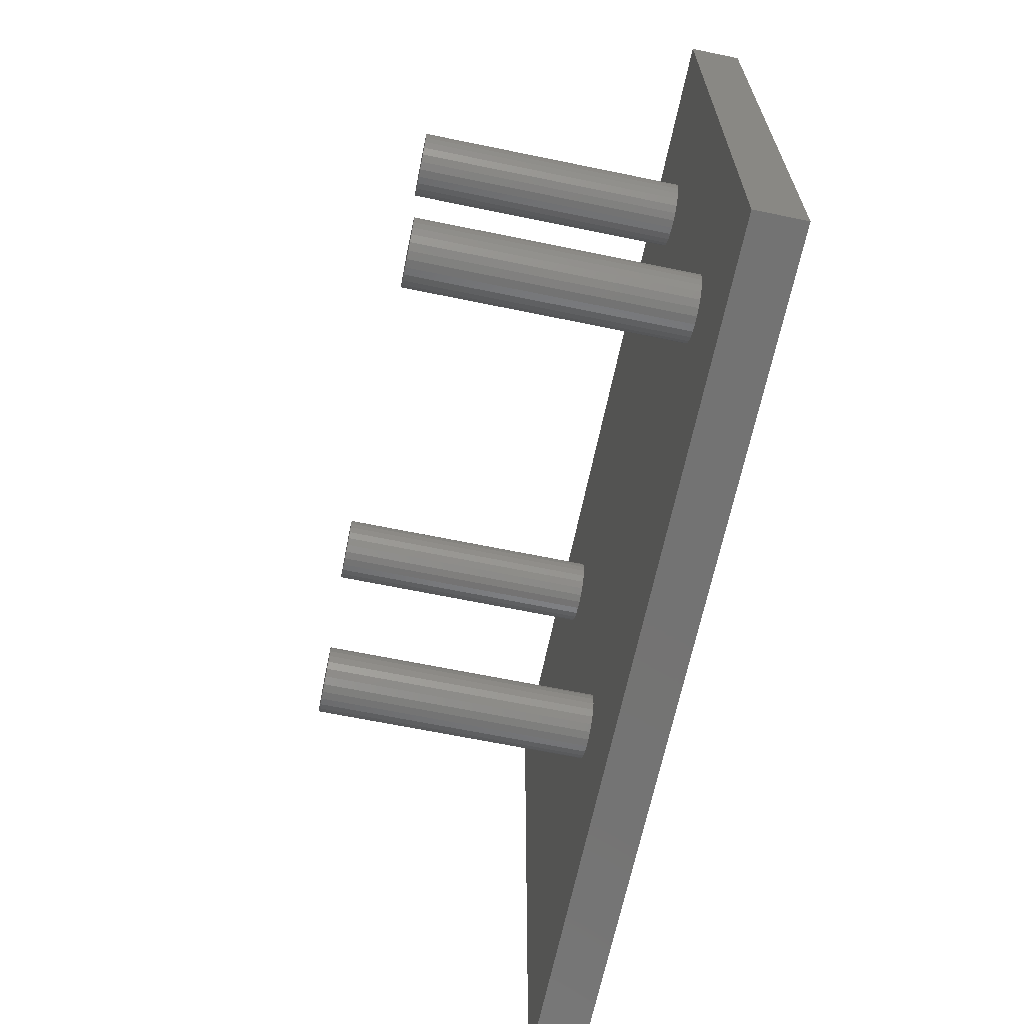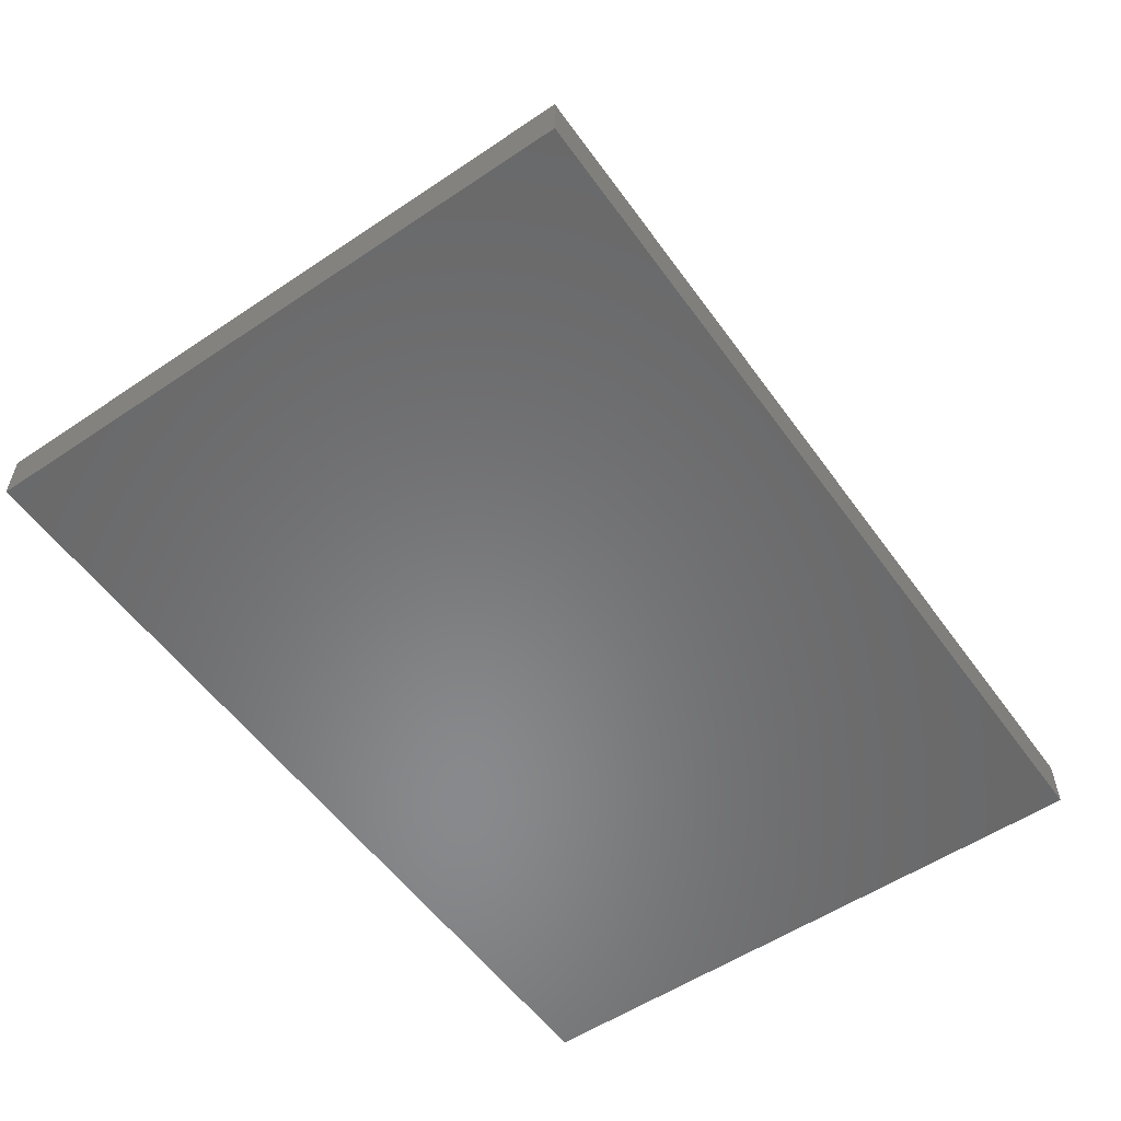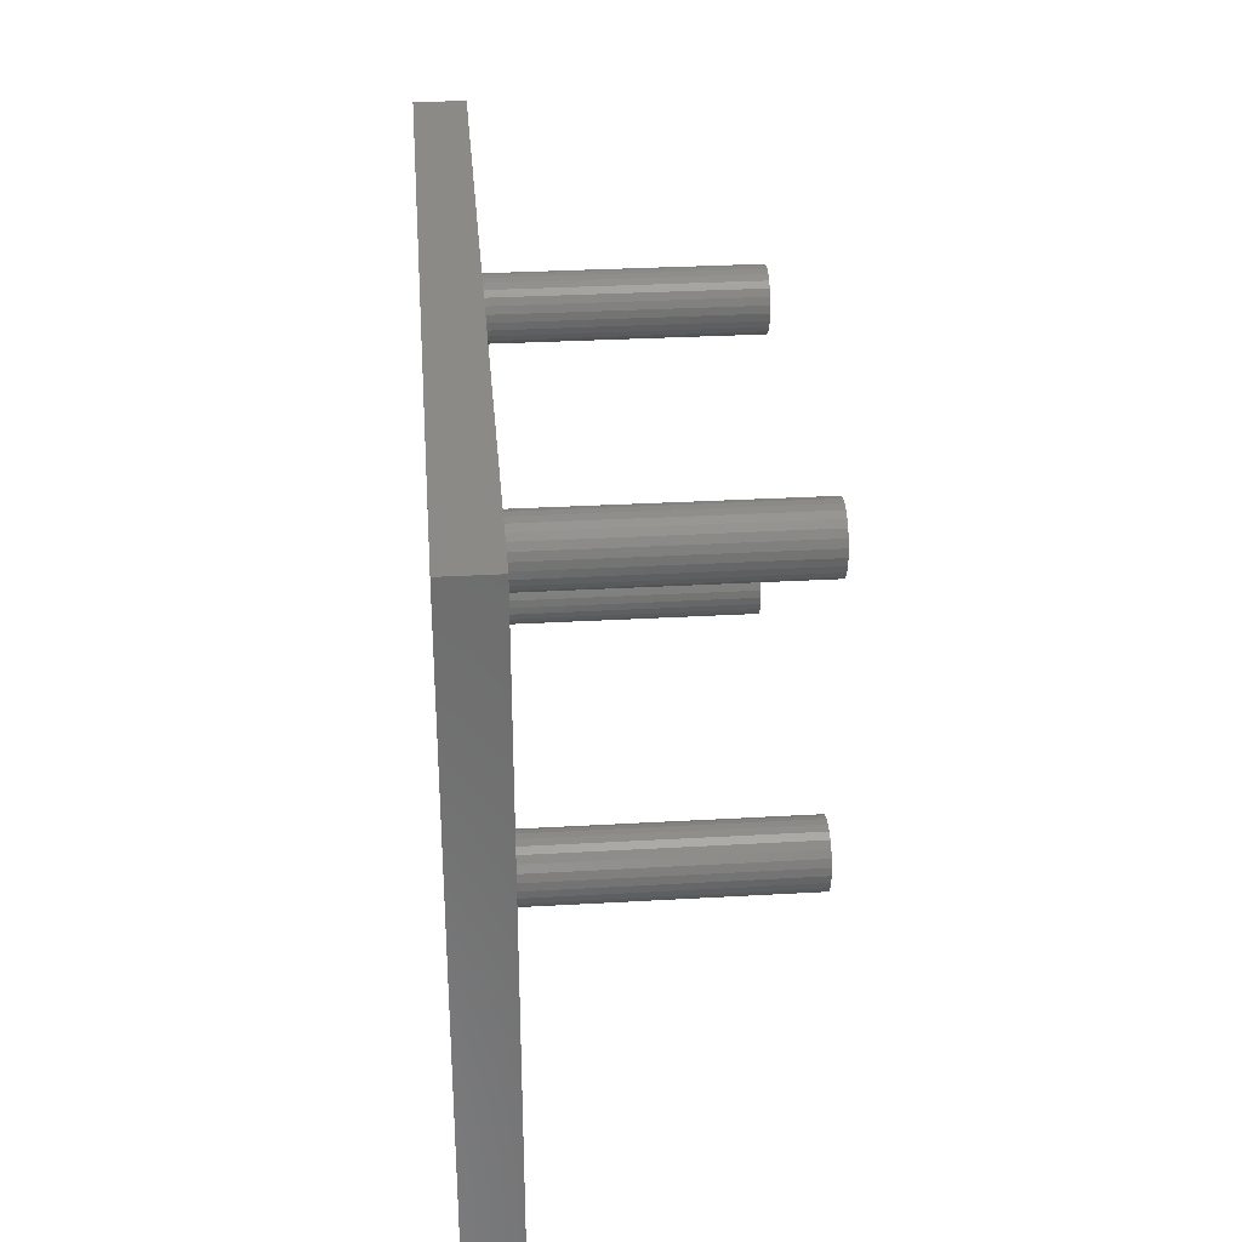
<metadata>
{"format":"stl","ext":"stl","renderer":"f3d","projection":"perspective","resolution":1024,"background":"white","views":[{"elev":-65.5,"azim":78.3,"up":"+Y"},{"elev":-55.4,"azim":125.2,"up":"+Z"},{"elev":31.1,"azim":-94.7,"up":"+Y"}]}
</metadata>
<code>
# stl→obj: 324 verts, 644 faces
v 0.6831 -0.7734 -0.01587
v -1.004 -0.7734 0.06349
v -1.004 -0.7734 -0.01587
v 0.6831 -0.7734 0.06349
v -1.004 0.3949 0.06349
v -1.004 0.3949 -0.01587
v 0.6831 0.3949 -0.01587
v 0.6831 0.3949 0.06349
v -1.004 -0.7734 -0.03175
v 0.6831 -0.7734 -0.03175
v -0.489 -0.5075 0.06349
v -0.5001 -0.4977 0.06349
v -0.5085 -0.4855 0.06349
v -0.4759 -0.5144 0.06349
v -0.5137 -0.4717 0.06349
v -0.4615 -0.5179 0.06349
v -0.5155 -0.457 0.06349
v -0.4467 -0.5179 0.06349
v -0.5137 -0.4423 0.06349
v -0.5085 -0.4284 0.06349
v -0.5001 0.07517 0.06349
v -0.5001 -0.4163 0.06349
v -0.489 -0.4065 0.06349
v -0.489 0.06536 0.06349
v -0.4759 -0.3996 0.06349
v -0.5085 0.08735 0.06349
v -0.4759 0.05849 0.06349
v -0.4615 -0.396 0.06349
v -0.5137 0.1012 0.06349
v -0.4615 0.05494 0.06349
v -0.5155 0.1159 0.06349
v -0.4467 0.05494 0.06349
v -0.4467 -0.396 0.06349
v -0.5137 0.1306 0.06349
v -0.4324 0.05849 0.06349
v -0.4324 -0.3996 0.06349
v -0.5085 0.1444 0.06349
v -0.4193 0.06536 0.06349
v -0.4193 -0.4065 0.06349
v -0.5001 0.1566 0.06349
v -0.4082 0.07517 0.06349
v -0.4082 -0.4163 0.06349
v -0.489 0.1664 0.06349
v -0.3998 0.08735 0.06349
v -0.3998 -0.4284 0.06349
v -0.4759 0.1733 0.06349
v -0.4615 0.1768 0.06349
v -0.4467 0.1768 0.06349
v 0.3702 -0.5075 0.06349
v -0.4082 -0.4977 0.06349
v -0.4193 -0.5075 0.06349
v 0.3592 -0.4977 0.06349
v 0.3508 -0.4855 0.06349
v -0.3998 -0.4855 0.06349
v 0.3834 -0.5144 0.06349
v -0.4324 -0.5144 0.06349
v 0.3455 -0.4717 0.06349
v -0.3946 -0.4717 0.06349
v 0.3437 -0.457 0.06349
v -0.3928 -0.457 0.06349
v 0.3455 -0.4423 0.06349
v -0.3946 -0.4423 0.06349
v 0.3977 -0.5179 0.06349
v 0.4125 -0.5179 0.06349
v 0.4269 -0.5144 0.06349
v 0.3508 -0.4284 0.06349
v 0.44 -0.5075 0.06349
v 0.4511 -0.4977 0.06349
v 0.4595 -0.4855 0.06349
v 0.4647 -0.4717 0.06349
v 0.4665 -0.457 0.06349
v 0.4647 -0.4423 0.06349
v 0.3592 0.07517 0.06349
v 0.3592 -0.4163 0.06349
v 0.3702 -0.4065 0.06349
v 0.3702 0.06536 0.06349
v 0.3834 -0.3996 0.06349
v 0.3508 0.08735 0.06349
v 0.3834 0.05849 0.06349
v 0.3977 -0.396 0.06349
v 0.3455 0.1012 0.06349
v -0.3946 0.1012 0.06349
v 0.3977 0.05494 0.06349
v 0.3437 0.1159 0.06349
v -0.3928 0.1159 0.06349
v 0.4125 0.05494 0.06349
v 0.4125 -0.396 0.06349
v 0.3455 0.1306 0.06349
v -0.3946 0.1306 0.06349
v 0.4269 0.05849 0.06349
v 0.4269 -0.3996 0.06349
v 0.3508 0.1444 0.06349
v -0.3998 0.1444 0.06349
v 0.44 0.06536 0.06349
v 0.44 -0.4065 0.06349
v 0.3592 0.1566 0.06349
v -0.4082 0.1566 0.06349
v 0.4511 0.07517 0.06349
v 0.4511 -0.4163 0.06349
v 0.3702 0.1664 0.06349
v -0.4193 0.1664 0.06349
v 0.4595 0.08735 0.06349
v 0.4595 -0.4284 0.06349
v 0.3834 0.1733 0.06349
v -0.4324 0.1733 0.06349
v 0.4647 0.1012 0.06349
v 0.4665 0.1159 0.06349
v 0.4647 0.1306 0.06349
v 0.4595 0.1444 0.06349
v 0.4511 0.1566 0.06349
v 0.44 0.1664 0.06349
v 0.4269 0.1733 0.06349
v 0.4125 0.1768 0.06349
v 0.3977 0.1768 0.06349
v -1.004 0.3949 -0.03175
v 0.6831 0.3949 -0.03175
v -0.3946 -0.4423 0.07937
v -0.3928 -0.457 0.07937
v -0.3998 -0.4284 0.07937
v -0.4082 -0.4163 0.07937
v -0.4193 -0.4065 0.07937
v -0.4324 -0.3996 0.07937
v -0.4467 -0.396 0.07937
v -0.4615 -0.396 0.07937
v -0.4759 -0.3996 0.07937
v -0.489 -0.4065 0.07937
v -0.5001 -0.4163 0.07937
v -0.5085 -0.4284 0.07937
v -0.5137 -0.4423 0.07937
v -0.5155 -0.457 0.07937
v -0.5137 -0.4717 0.07937
v -0.5085 -0.4855 0.07937
v -0.5001 -0.4977 0.07937
v -0.489 -0.5075 0.07937
v -0.4759 -0.5144 0.07937
v -0.4615 -0.5179 0.07937
v -0.4467 -0.5179 0.07937
v -0.4324 -0.5144 0.07937
v -0.4193 -0.5075 0.07937
v -0.4082 -0.4977 0.07937
v -0.3998 -0.4855 0.07937
v -0.3946 -0.4717 0.07937
v 0.4647 -0.4423 0.07937
v 0.4665 -0.457 0.07937
v 0.4595 -0.4284 0.07937
v 0.4511 -0.4163 0.07937
v 0.44 -0.4065 0.07937
v 0.4269 -0.3996 0.07937
v 0.4125 -0.396 0.07937
v 0.3977 -0.396 0.07937
v 0.3834 -0.3996 0.07937
v 0.3702 -0.4065 0.07937
v 0.3592 -0.4163 0.07937
v 0.3508 -0.4284 0.07937
v 0.3455 -0.4423 0.07937
v 0.3437 -0.457 0.07937
v 0.3455 -0.4717 0.07937
v 0.3508 -0.4855 0.07937
v 0.3592 -0.4977 0.07937
v 0.3702 -0.5075 0.07937
v 0.3834 -0.5144 0.07937
v 0.3977 -0.5179 0.07937
v 0.4125 -0.5179 0.07937
v 0.4269 -0.5144 0.07937
v 0.44 -0.5075 0.07937
v 0.4511 -0.4977 0.07937
v 0.4595 -0.4855 0.07937
v 0.4647 -0.4717 0.07937
v -0.3946 0.1306 0.07937
v -0.3928 0.1159 0.07937
v -0.3998 0.1444 0.07937
v -0.4082 0.1566 0.07937
v -0.4193 0.1664 0.07937
v -0.4324 0.1733 0.07937
v -0.4467 0.1768 0.07937
v -0.4615 0.1768 0.07937
v -0.4759 0.1733 0.07937
v -0.489 0.1664 0.07937
v -0.5001 0.1566 0.07937
v -0.5085 0.1444 0.07937
v -0.5137 0.1306 0.07937
v -0.5155 0.1159 0.07937
v -0.5137 0.1012 0.07937
v -0.5085 0.08735 0.07937
v -0.5001 0.07517 0.07937
v -0.489 0.06536 0.07937
v -0.4759 0.05849 0.07937
v -0.4615 0.05494 0.07937
v -0.4467 0.05494 0.07937
v -0.4324 0.05849 0.07937
v -0.4193 0.06536 0.07937
v -0.4082 0.07517 0.07937
v -0.3998 0.08735 0.07937
v -0.3946 0.1012 0.07937
v 0.4647 0.1306 0.07937
v 0.4665 0.1159 0.07937
v 0.4595 0.1444 0.07937
v 0.4511 0.1566 0.07937
v 0.44 0.1664 0.07937
v 0.4269 0.1733 0.07937
v 0.4125 0.1768 0.07937
v 0.3977 0.1768 0.07937
v 0.3834 0.1733 0.07937
v 0.3702 0.1664 0.07937
v 0.3592 0.1566 0.07937
v 0.3508 0.1444 0.07937
v 0.3455 0.1306 0.07937
v 0.3437 0.1159 0.07937
v 0.3455 0.1012 0.07937
v 0.3508 0.08735 0.07937
v 0.3592 0.07517 0.07937
v 0.3702 0.06536 0.07937
v 0.3834 0.05849 0.07937
v 0.3977 0.05494 0.07937
v 0.4125 0.05494 0.07937
v 0.4269 0.05849 0.07937
v 0.44 0.06536 0.07937
v 0.4511 0.07517 0.07937
v 0.4595 0.08735 0.07937
v 0.4647 0.1012 0.07937
v -0.3928 -0.457 0.5714
v -0.3946 -0.4423 0.5714
v -0.3998 -0.4284 0.5714
v -0.4082 -0.4163 0.5714
v -0.4193 -0.4065 0.5714
v -0.4324 -0.3996 0.5714
v -0.4467 -0.396 0.5714
v -0.4615 -0.396 0.5714
v -0.4759 -0.3996 0.5714
v -0.489 -0.4065 0.5714
v -0.5001 -0.4163 0.5714
v -0.5085 -0.4284 0.5714
v -0.5137 -0.4423 0.5714
v -0.5155 -0.457 0.5714
v -0.5137 -0.4717 0.5714
v -0.5085 -0.4855 0.5714
v -0.5001 -0.4977 0.5714
v -0.489 -0.5075 0.5714
v -0.4759 -0.5144 0.5714
v -0.4615 -0.5179 0.5714
v -0.4467 -0.5179 0.5714
v -0.4324 -0.5144 0.5714
v -0.4193 -0.5075 0.5714
v -0.4082 -0.4977 0.5714
v -0.3998 -0.4855 0.5714
v -0.3946 -0.4717 0.5714
v 0.4665 -0.457 0.5714
v 0.4647 -0.4423 0.5714
v 0.4595 -0.4284 0.5714
v 0.4511 -0.4163 0.5714
v 0.44 -0.4065 0.5714
v 0.4269 -0.3996 0.5714
v 0.4125 -0.396 0.5714
v 0.3977 -0.396 0.5714
v 0.3834 -0.3996 0.5714
v 0.3702 -0.4065 0.5714
v 0.3592 -0.4163 0.5714
v 0.3508 -0.4284 0.5714
v 0.3455 -0.4423 0.5714
v 0.3437 -0.457 0.5714
v 0.3455 -0.4717 0.5714
v 0.3508 -0.4855 0.5714
v 0.3592 -0.4977 0.5714
v 0.3702 -0.5075 0.5714
v 0.3834 -0.5144 0.5714
v 0.3977 -0.5179 0.5714
v 0.4125 -0.5179 0.5714
v 0.4269 -0.5144 0.5714
v 0.44 -0.5075 0.5714
v 0.4511 -0.4977 0.5714
v 0.4595 -0.4855 0.5714
v 0.4647 -0.4717 0.5714
v -0.3928 0.1159 0.5714
v -0.3946 0.1306 0.5714
v -0.3998 0.1444 0.5714
v -0.4082 0.1566 0.5714
v -0.4193 0.1664 0.5714
v -0.4324 0.1733 0.5714
v -0.4467 0.1768 0.5714
v -0.4615 0.1768 0.5714
v -0.4759 0.1733 0.5714
v -0.489 0.1664 0.5714
v -0.5001 0.1566 0.5714
v -0.5085 0.1444 0.5714
v -0.5137 0.1306 0.5714
v -0.5155 0.1159 0.5714
v -0.5137 0.1012 0.5714
v -0.5085 0.08735 0.5714
v -0.5001 0.07517 0.5714
v -0.489 0.06536 0.5714
v -0.4759 0.05849 0.5714
v -0.4615 0.05494 0.5714
v -0.4467 0.05494 0.5714
v -0.4324 0.05849 0.5714
v -0.4193 0.06536 0.5714
v -0.4082 0.07517 0.5714
v -0.3998 0.08735 0.5714
v -0.3946 0.1012 0.5714
v 0.4665 0.1159 0.5714
v 0.4647 0.1306 0.5714
v 0.4595 0.1444 0.5714
v 0.4511 0.1566 0.5714
v 0.44 0.1664 0.5714
v 0.4269 0.1733 0.5714
v 0.4125 0.1768 0.5714
v 0.3977 0.1768 0.5714
v 0.3834 0.1733 0.5714
v 0.3702 0.1664 0.5714
v 0.3592 0.1566 0.5714
v 0.3508 0.1444 0.5714
v 0.3455 0.1306 0.5714
v 0.3437 0.1159 0.5714
v 0.3455 0.1012 0.5714
v 0.3508 0.08735 0.5714
v 0.3592 0.07517 0.5714
v 0.3702 0.06536 0.5714
v 0.3834 0.05849 0.5714
v 0.3977 0.05494 0.5714
v 0.4125 0.05494 0.5714
v 0.4269 0.05849 0.5714
v 0.44 0.06536 0.5714
v 0.4511 0.07517 0.5714
v 0.4595 0.08735 0.5714
v 0.4647 0.1012 0.5714
f 1 2 3
f 1 4 2
f 3 5 6
f 3 2 5
f 7 4 1
f 7 8 4
f 1 3 9
f 1 9 10
f 11 12 2
f 13 2 12
f 14 11 2
f 15 2 13
f 16 14 2
f 17 2 15
f 18 16 2
f 19 2 17
f 20 2 19
f 5 2 20
f 21 22 23
f 24 23 25
f 24 21 23
f 26 20 22
f 26 5 20
f 26 22 21
f 27 25 28
f 27 24 25
f 29 5 26
f 30 27 28
f 31 5 29
f 32 28 33
f 32 30 28
f 34 5 31
f 35 33 36
f 35 32 33
f 37 5 34
f 38 36 39
f 38 35 36
f 40 5 37
f 41 39 42
f 41 38 39
f 43 5 40
f 44 42 45
f 44 41 42
f 46 5 43
f 47 5 46
f 48 5 47
f 49 50 51
f 49 52 50
f 53 54 50
f 53 50 52
f 55 51 56
f 55 49 51
f 57 54 53
f 57 58 54
f 59 58 57
f 59 60 58
f 61 60 59
f 61 62 60
f 4 56 18
f 4 55 56
f 4 18 2
f 4 63 55
f 4 64 63
f 65 64 4
f 66 45 62
f 66 62 61
f 67 65 4
f 68 67 4
f 69 68 4
f 70 69 4
f 71 70 4
f 72 71 4
f 73 74 75
f 76 75 77
f 76 73 75
f 78 66 74
f 78 74 73
f 78 44 45
f 78 45 66
f 79 77 80
f 79 76 77
f 81 44 78
f 81 82 44
f 83 79 80
f 84 85 82
f 84 82 81
f 86 80 87
f 86 83 80
f 88 85 84
f 88 89 85
f 90 87 91
f 90 86 87
f 92 93 89
f 92 89 88
f 94 91 95
f 94 90 91
f 96 97 93
f 96 93 92
f 98 95 99
f 98 94 95
f 100 101 97
f 100 97 96
f 102 99 103
f 102 98 99
f 104 101 100
f 104 105 101
f 8 106 102
f 8 107 106
f 8 103 72
f 8 102 103
f 8 72 4
f 8 108 107
f 8 109 108
f 8 105 104
f 8 110 109
f 8 111 110
f 8 112 111
f 8 113 112
f 8 114 113
f 8 104 114
f 8 5 48
f 8 48 105
f 6 8 7
f 6 5 8
f 3 6 115
f 3 115 9
f 7 1 10
f 7 10 116
f 116 10 9
f 116 9 115
f 117 118 60
f 117 60 62
f 119 62 45
f 119 117 62
f 120 45 42
f 120 119 45
f 121 42 39
f 121 120 42
f 122 39 36
f 122 121 39
f 123 36 33
f 123 122 36
f 124 33 28
f 124 123 33
f 125 28 25
f 125 124 28
f 126 25 23
f 126 125 25
f 127 23 22
f 127 126 23
f 128 127 22
f 128 22 20
f 129 128 20
f 129 20 19
f 130 129 19
f 130 19 17
f 131 17 15
f 131 130 17
f 132 131 15
f 132 15 13
f 133 13 12
f 133 132 13
f 134 12 11
f 134 133 12
f 135 11 14
f 135 134 11
f 136 14 16
f 136 135 14
f 137 16 18
f 137 136 16
f 138 18 56
f 138 137 18
f 139 56 51
f 139 138 56
f 140 51 50
f 140 139 51
f 141 50 54
f 141 140 50
f 142 54 58
f 142 141 54
f 118 58 60
f 118 142 58
f 143 144 71
f 143 71 72
f 145 72 103
f 145 143 72
f 146 103 99
f 146 145 103
f 147 99 95
f 147 146 99
f 148 95 91
f 148 147 95
f 149 91 87
f 149 148 91
f 150 87 80
f 150 149 87
f 151 80 77
f 151 150 80
f 152 77 75
f 152 151 77
f 153 75 74
f 153 152 75
f 154 153 74
f 154 74 66
f 155 154 66
f 155 66 61
f 156 155 61
f 156 61 59
f 157 59 57
f 157 156 59
f 158 157 57
f 158 57 53
f 159 53 52
f 159 158 53
f 160 52 49
f 160 159 52
f 161 49 55
f 161 160 49
f 162 55 63
f 162 161 55
f 163 63 64
f 163 162 63
f 164 64 65
f 164 163 64
f 165 65 67
f 165 164 65
f 166 67 68
f 166 165 67
f 167 68 69
f 167 166 68
f 168 69 70
f 168 167 69
f 144 70 71
f 144 168 70
f 169 170 85
f 169 85 89
f 171 89 93
f 171 169 89
f 172 93 97
f 172 171 93
f 173 97 101
f 173 172 97
f 174 101 105
f 174 173 101
f 175 105 48
f 175 174 105
f 176 48 47
f 176 175 48
f 177 47 46
f 177 176 47
f 178 46 43
f 178 177 46
f 179 43 40
f 179 178 43
f 180 179 40
f 180 40 37
f 181 180 37
f 181 37 34
f 182 181 34
f 182 34 31
f 183 31 29
f 183 182 31
f 184 183 29
f 184 29 26
f 185 26 21
f 185 184 26
f 186 21 24
f 186 185 21
f 187 24 27
f 187 186 24
f 188 27 30
f 188 187 27
f 189 30 32
f 189 188 30
f 190 32 35
f 190 189 32
f 191 35 38
f 191 190 35
f 192 38 41
f 192 191 38
f 193 41 44
f 193 192 41
f 194 44 82
f 194 193 44
f 170 82 85
f 170 194 82
f 195 196 107
f 195 107 108
f 197 108 109
f 197 195 108
f 198 109 110
f 198 197 109
f 199 110 111
f 199 198 110
f 200 111 112
f 200 199 111
f 201 112 113
f 201 200 112
f 202 113 114
f 202 201 113
f 203 114 104
f 203 202 114
f 204 104 100
f 204 203 104
f 205 100 96
f 205 204 100
f 206 205 96
f 206 96 92
f 207 206 92
f 207 92 88
f 208 207 88
f 208 88 84
f 209 84 81
f 209 208 84
f 210 209 81
f 210 81 78
f 211 78 73
f 211 210 78
f 212 73 76
f 212 211 73
f 213 76 79
f 213 212 76
f 214 79 83
f 214 213 79
f 215 83 86
f 215 214 83
f 216 86 90
f 216 215 86
f 217 90 94
f 217 216 90
f 218 94 98
f 218 217 94
f 219 98 102
f 219 218 98
f 220 102 106
f 220 219 102
f 196 106 107
f 196 220 106
f 6 7 116
f 6 116 115
f 117 221 118
f 117 222 221
f 119 223 222
f 119 222 117
f 120 224 223
f 120 223 119
f 121 225 224
f 121 224 120
f 122 226 225
f 122 225 121
f 123 227 226
f 123 226 122
f 124 228 227
f 124 227 123
f 125 229 228
f 125 228 124
f 126 230 229
f 126 229 125
f 127 231 230
f 127 230 126
f 128 231 127
f 128 232 231
f 129 232 128
f 129 233 232
f 130 233 129
f 130 234 233
f 131 235 234
f 131 234 130
f 132 235 131
f 132 236 235
f 133 237 236
f 133 236 132
f 134 238 237
f 134 239 238
f 134 237 133
f 135 239 134
f 136 240 239
f 136 239 135
f 137 241 240
f 137 240 136
f 138 242 241
f 138 241 137
f 139 243 242
f 139 242 138
f 140 244 243
f 140 243 139
f 141 245 244
f 141 244 140
f 142 246 245
f 142 245 141
f 118 221 246
f 118 246 142
f 143 247 144
f 143 248 247
f 145 249 248
f 145 248 143
f 146 250 249
f 146 249 145
f 147 251 250
f 147 250 146
f 148 252 251
f 148 251 147
f 149 253 252
f 149 252 148
f 150 254 253
f 150 253 149
f 151 255 254
f 151 254 150
f 152 256 255
f 152 255 151
f 153 257 256
f 153 256 152
f 154 257 153
f 154 258 257
f 155 258 154
f 155 259 258
f 156 259 155
f 156 260 259
f 157 261 260
f 157 260 156
f 158 261 157
f 158 262 261
f 159 263 262
f 159 262 158
f 160 264 263
f 160 265 264
f 160 263 159
f 161 265 160
f 162 266 265
f 162 265 161
f 163 267 266
f 163 266 162
f 164 268 267
f 164 267 163
f 165 269 268
f 165 268 164
f 166 270 269
f 166 269 165
f 167 271 270
f 167 270 166
f 168 272 271
f 168 271 167
f 144 247 272
f 144 272 168
f 169 273 170
f 169 274 273
f 171 275 274
f 171 274 169
f 172 276 275
f 172 275 171
f 173 277 276
f 173 276 172
f 174 278 277
f 174 277 173
f 175 279 278
f 175 278 174
f 176 280 279
f 176 279 175
f 177 281 280
f 177 280 176
f 178 282 281
f 178 281 177
f 179 283 282
f 179 282 178
f 180 283 179
f 180 284 283
f 181 284 180
f 181 285 284
f 182 285 181
f 182 286 285
f 183 287 286
f 183 286 182
f 184 287 183
f 184 288 287
f 185 289 288
f 185 288 184
f 186 290 289
f 186 291 290
f 186 289 185
f 187 291 186
f 188 292 291
f 188 291 187
f 189 293 292
f 189 292 188
f 190 294 293
f 190 293 189
f 191 295 294
f 191 294 190
f 192 296 295
f 192 295 191
f 193 297 296
f 193 296 192
f 194 298 297
f 194 297 193
f 170 273 298
f 170 298 194
f 195 299 196
f 195 300 299
f 197 301 300
f 197 300 195
f 198 302 301
f 198 301 197
f 199 303 302
f 199 302 198
f 200 304 303
f 200 303 199
f 201 305 304
f 201 304 200
f 202 306 305
f 202 305 201
f 203 307 306
f 203 306 202
f 204 308 307
f 204 307 203
f 205 309 308
f 205 308 204
f 206 309 205
f 206 310 309
f 207 310 206
f 207 311 310
f 208 311 207
f 208 312 311
f 209 313 312
f 209 312 208
f 210 313 209
f 210 314 313
f 211 315 314
f 211 314 210
f 212 316 315
f 212 317 316
f 212 315 211
f 213 317 212
f 214 318 317
f 214 317 213
f 215 319 318
f 215 318 214
f 216 320 319
f 216 319 215
f 217 321 320
f 217 320 216
f 218 322 321
f 218 321 217
f 219 323 322
f 219 322 218
f 220 324 323
f 220 323 219
f 196 299 324
f 196 324 220
f 224 221 222
f 224 222 223
f 224 225 226
f 224 226 227
f 224 227 228
f 224 228 229
f 224 229 230
f 224 230 231
f 224 231 232
f 224 232 233
f 224 233 234
f 224 234 235
f 224 235 236
f 224 236 237
f 224 237 238
f 224 238 239
f 224 239 240
f 224 240 241
f 224 241 242
f 224 242 243
f 224 243 244
f 224 244 245
f 224 245 246
f 224 246 221
f 250 247 248
f 250 248 249
f 250 251 252
f 250 252 253
f 250 253 254
f 250 254 255
f 250 255 256
f 250 256 257
f 250 257 258
f 250 258 259
f 250 259 260
f 250 260 261
f 250 261 262
f 250 262 263
f 250 263 264
f 250 264 265
f 250 265 266
f 250 266 267
f 250 267 268
f 250 268 269
f 250 269 270
f 250 270 271
f 250 271 272
f 250 272 247
f 276 273 274
f 276 274 275
f 276 277 278
f 276 278 279
f 276 279 280
f 276 280 281
f 276 281 282
f 276 282 283
f 276 283 284
f 276 284 285
f 276 285 286
f 276 286 287
f 276 287 288
f 276 288 289
f 276 289 290
f 276 290 291
f 276 291 292
f 276 292 293
f 276 293 294
f 276 294 295
f 276 295 296
f 276 296 297
f 276 297 298
f 276 298 273
f 302 299 300
f 302 300 301
f 302 303 304
f 302 304 305
f 302 305 306
f 302 306 307
f 302 307 308
f 302 308 309
f 302 309 310
f 302 310 311
f 302 311 312
f 302 312 313
f 302 313 314
f 302 314 315
f 302 315 316
f 302 316 317
f 302 317 318
f 302 318 319
f 302 319 320
f 302 320 321
f 302 321 322
f 302 322 323
f 302 323 324
f 302 324 299

</code>
